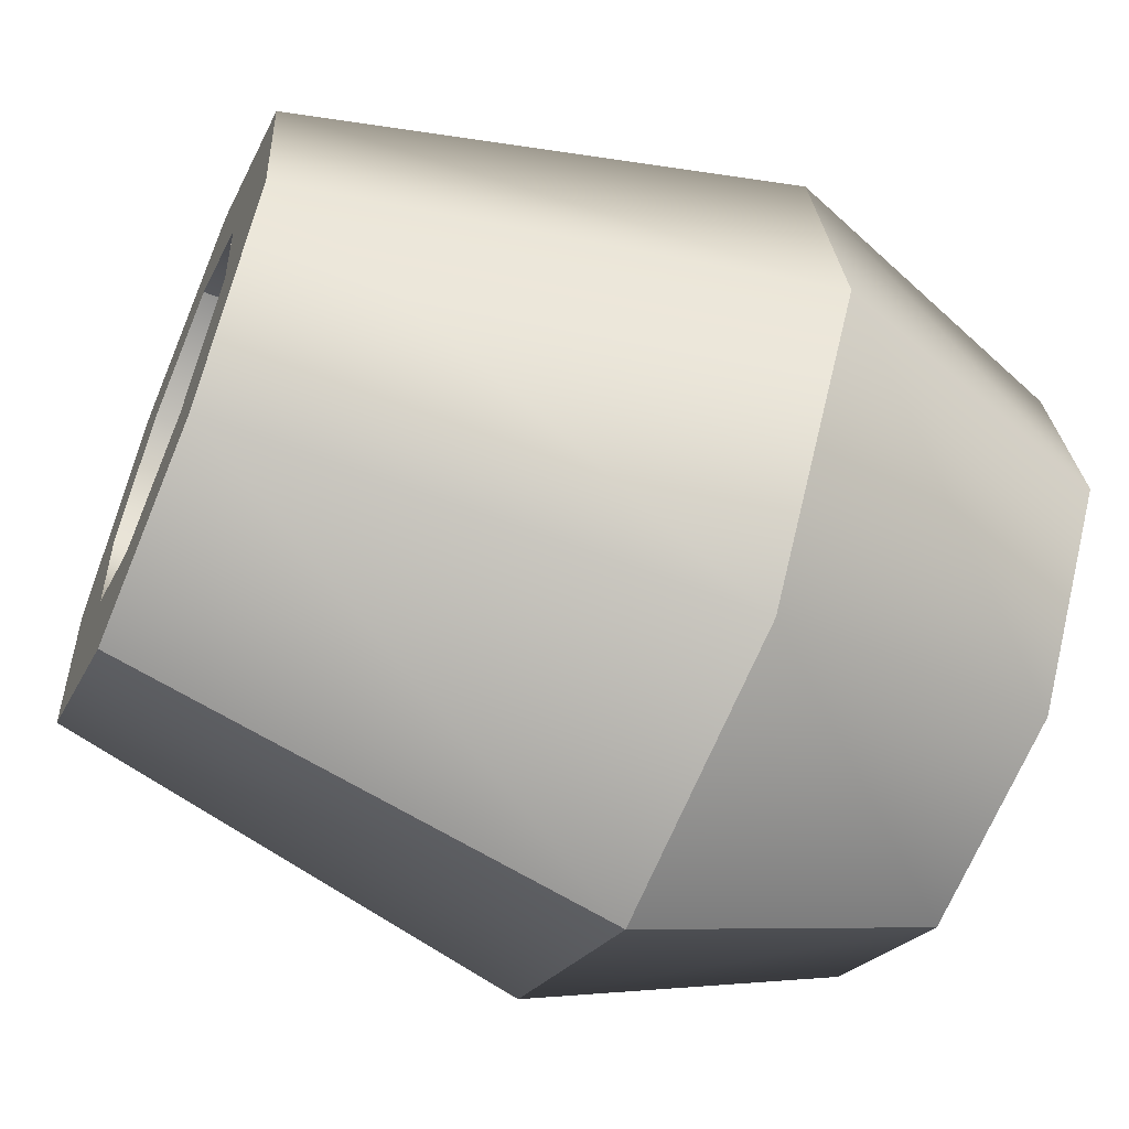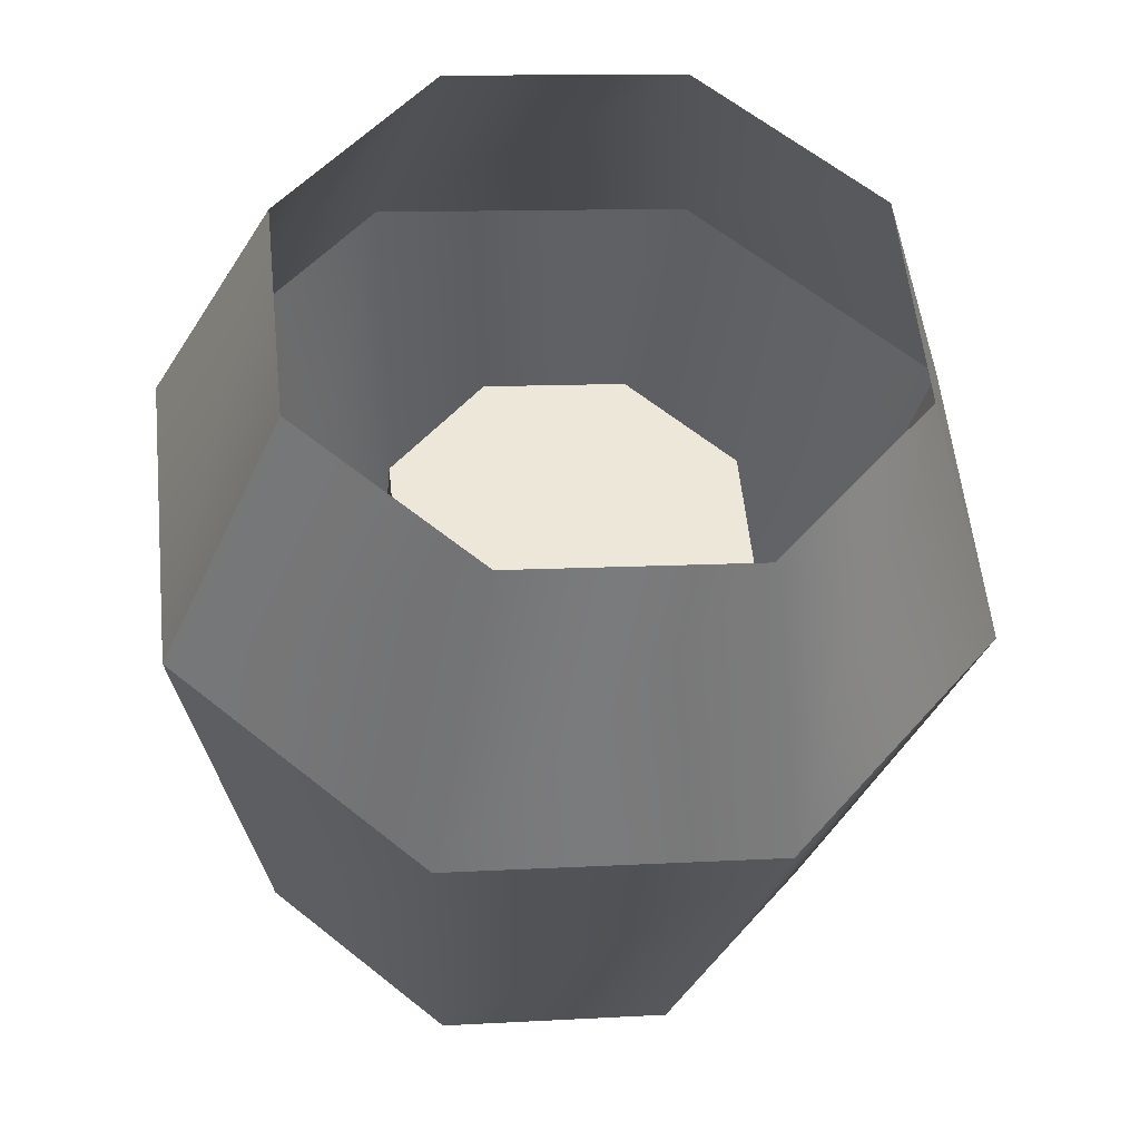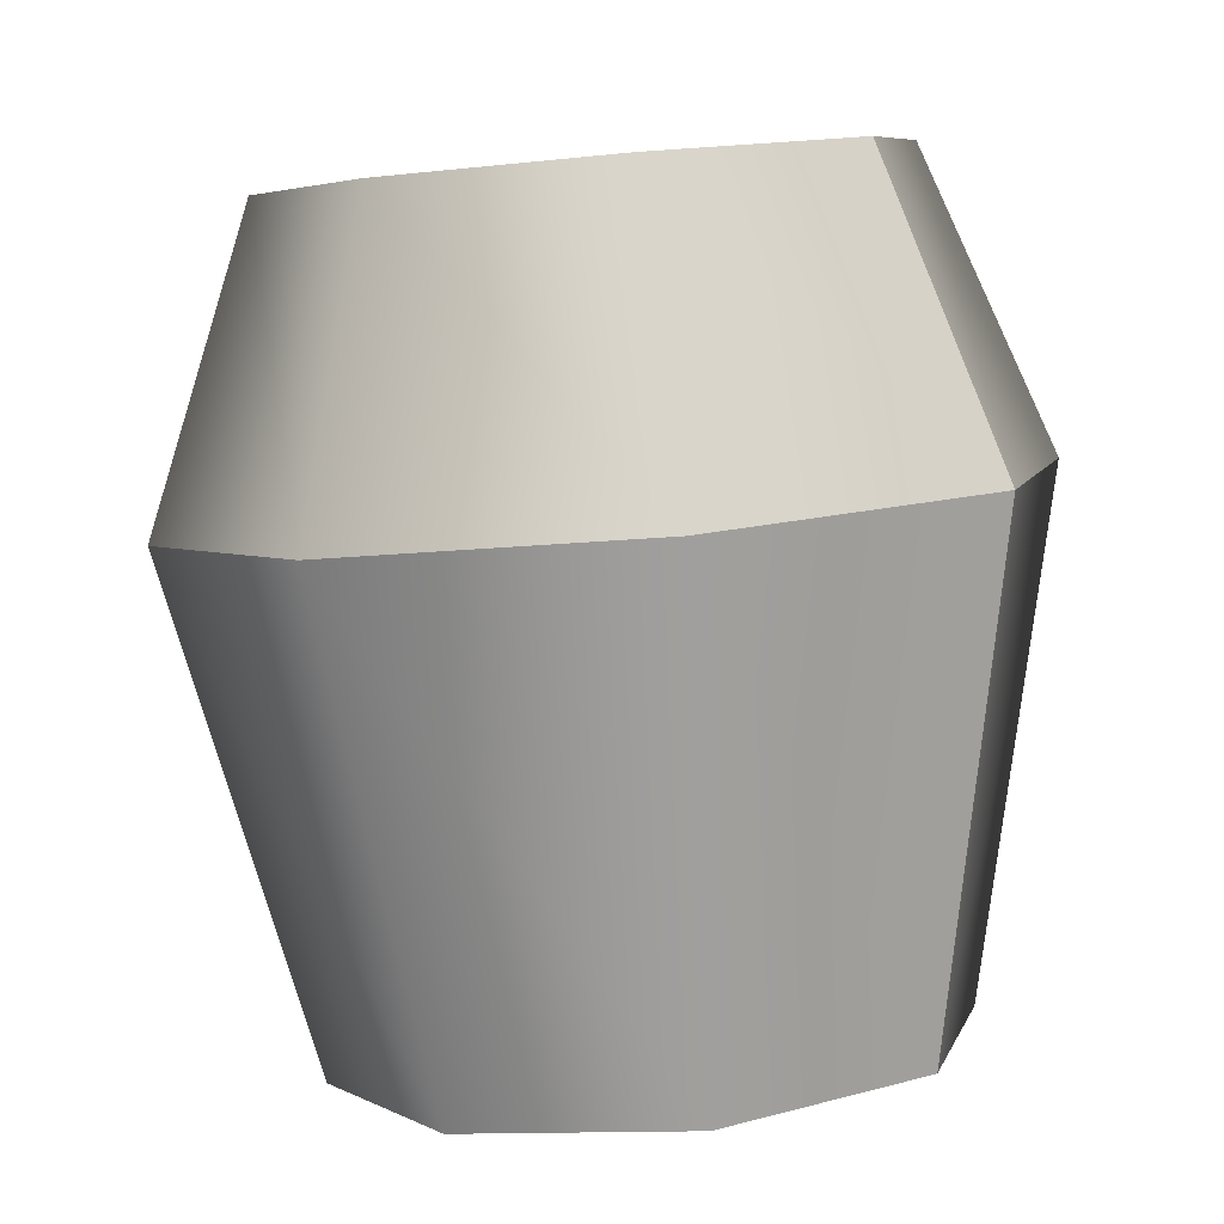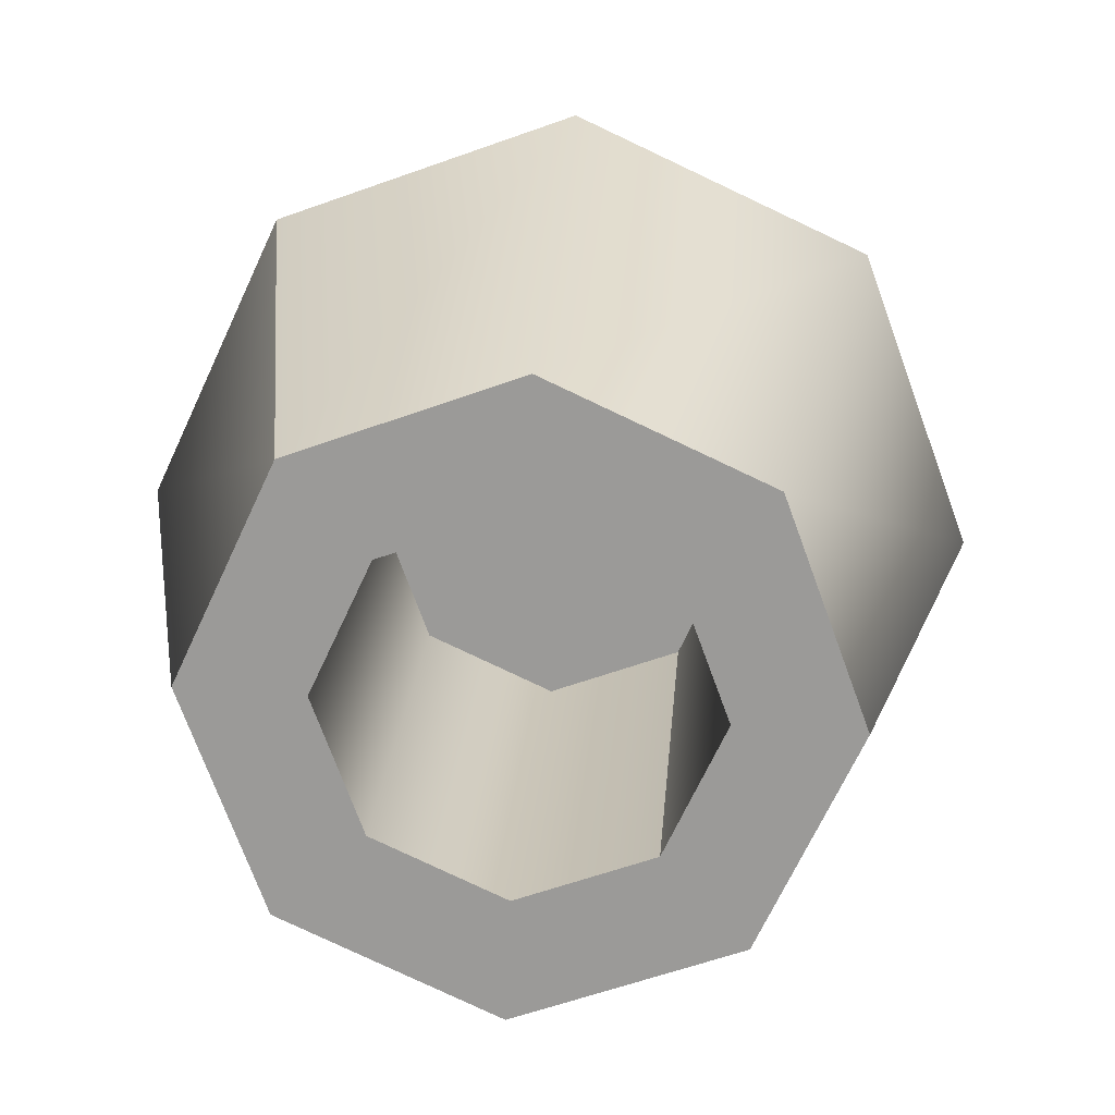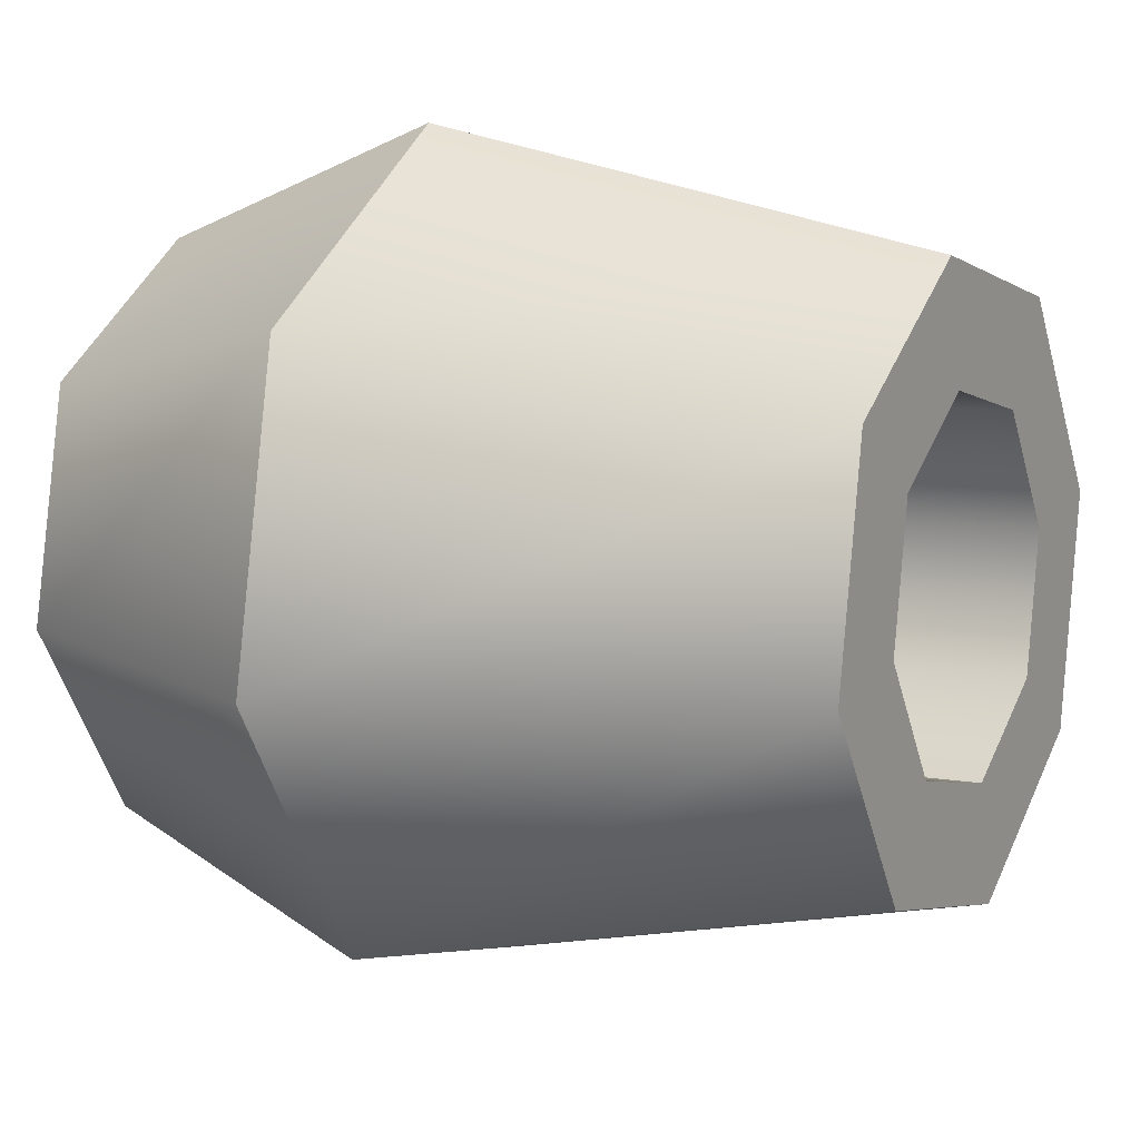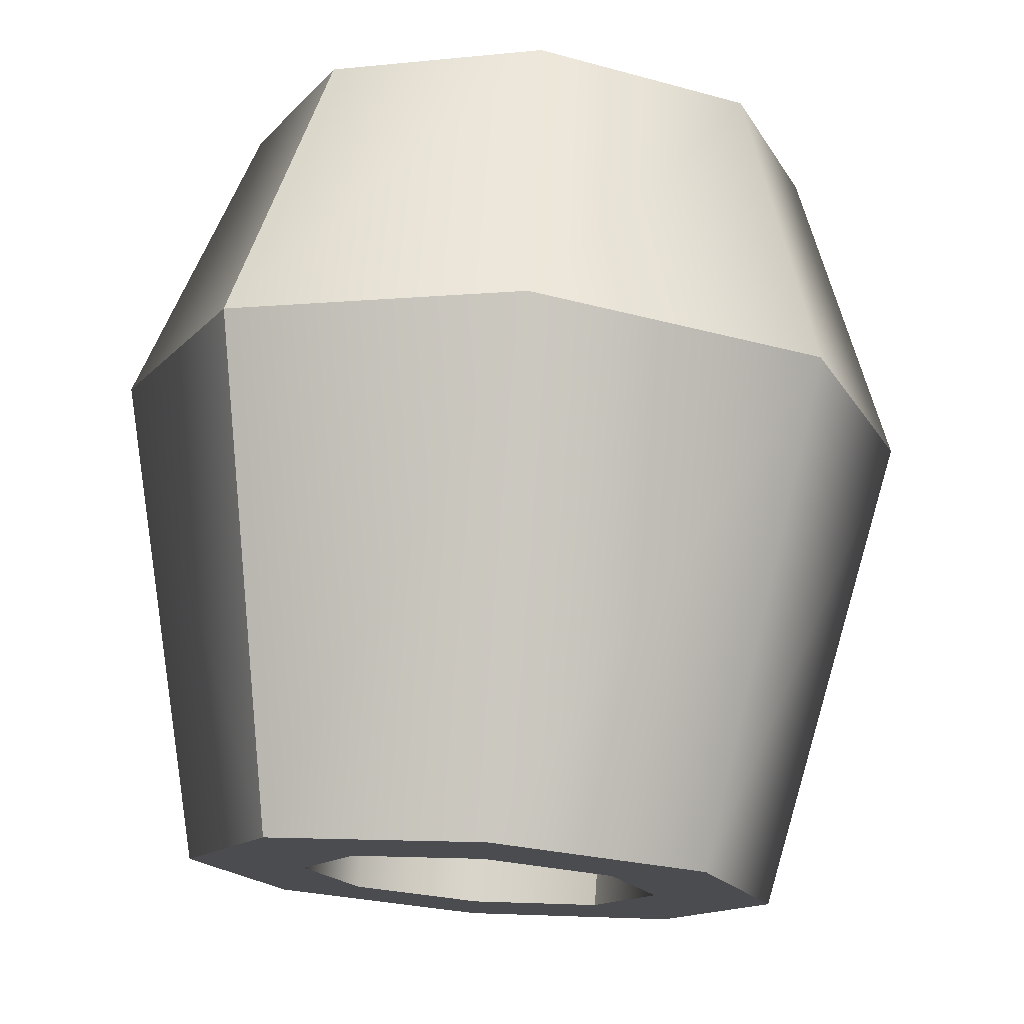
<metadata>
{"format":"obj","ext":"obj","renderer":"f3d","projection":"perspective","resolution":1024,"background":"white","views":[{"elev":-43.3,"azim":-111.9,"up":"+Y"},{"elev":57.0,"azim":-118.2,"up":"+Z"},{"elev":10.2,"azim":126.9,"up":"+Z"},{"elev":-65.5,"azim":-137.3,"up":"+Z"},{"elev":20.7,"azim":117.5,"up":"+Y"},{"elev":-10.6,"azim":-136.9,"up":"+Z"}]}
</metadata>
<code>
g default
v 0.001101 1.716 -0.7523
v -0.0502 1.737 -0.7501
v -0.07146 1.788 -0.7445
v -0.0502 1.839 -0.739
v 0.001101 1.84 -0.5469
v 0.05241 1.819 -0.5492
v 0.07366 1.768 -0.5547
v 0.05241 1.717 -0.5602
v 0.001101 1.695 -0.5625
v -0.0502 1.717 -0.5602
v -0.07146 1.768 -0.5547
v -0.0502 1.819 -0.5492
v 0.05241 1.737 -0.7501
v 0.07366 1.788 -0.7445
v 0.05241 1.839 -0.739
v 0.001101 1.86 -0.7367
v -0.08362 1.872 -0.7354
v -0.1187 1.788 -0.7445
v -0.08362 1.704 -0.7536
v 0.001101 1.669 -0.7574
v 0.08582 1.704 -0.7536
v 0.1209 1.788 -0.7445
v 0.08582 1.872 -0.7354
v 0.001101 1.907 -0.7317
v -0.1154 1.884 -0.5338
v -0.1637 1.768 -0.5463
v -0.1154 1.652 -0.5588
v 0.001101 1.604 -0.564
v 0.1176 1.652 -0.5588
v 0.1659 1.768 -0.5463
v 0.1176 1.884 -0.5338
v 0.001101 1.932 -0.5286
v 0.001101 1.84 -0.5469
v 0.001101 1.84 -0.5469
v 0.05241 1.819 -0.5492
v 0.07366 1.768 -0.5547
v 0.05241 1.717 -0.5602
v 0.001101 1.695 -0.5625
v 0.001101 1.695 -0.5625
v -0.0502 1.717 -0.5602
v -0.07146 1.768 -0.5547
v -0.0502 1.819 -0.5492
v 0.001101 1.86 -0.7367
v 0.001101 1.86 -0.7367
v 0.001101 1.716 -0.7523
v 0.001101 1.716 -0.7523
v -0.0502 1.839 -0.739
v -0.07146 1.788 -0.7445
v -0.0502 1.737 -0.7501
v 0.05241 1.737 -0.7501
v 0.07366 1.788 -0.7445
v 0.05241 1.839 -0.739
v 0.001101 1.604 -0.564
v 0.001101 1.604 -0.564
v 0.001101 1.604 -0.564
v 0.001101 1.669 -0.7574
v 0.001101 1.669 -0.7574
v 0.001101 1.932 -0.5286
v 0.001101 1.932 -0.5286
v 0.001101 1.932 -0.5286
v 0.001101 1.907 -0.7317
v 0.001101 1.907 -0.7317
v -0.08362 1.872 -0.7354
v -0.1187 1.788 -0.7445
v -0.08362 1.704 -0.7536
v 0.08582 1.704 -0.7536
v 0.1209 1.788 -0.7445
v 0.08582 1.872 -0.7354
v 0.001101 1.876 -0.4158
v 0.001101 1.876 -0.4158
v 0.001101 1.639 -0.4414
v 0.001101 1.639 -0.4414
v -0.1154 1.884 -0.5338
v -0.1637 1.768 -0.5463
v -0.1154 1.652 -0.5588
v 0.1176 1.652 -0.5588
v 0.1659 1.768 -0.5463
v 0.1176 1.884 -0.5338
v -0.08311 1.841 -0.4195
v -0.118 1.757 -0.4286
v -0.08311 1.674 -0.4376
v 0.08531 1.674 -0.4376
v 0.1202 1.757 -0.4286
v 0.08531 1.841 -0.4195
v -0.07146 1.788 -0.7445
v -0.08362 1.872 -0.7354
v 0.07366 1.788 -0.7445
v 0.08582 1.704 -0.7536
v 0.05241 1.819 -0.5492
v -0.0502 1.819 -0.5492
v 0.07366 1.768 -0.5547
v -0.0502 1.819 -0.5492
v 0.05241 1.717 -0.5602
v -0.0502 1.819 -0.5492
v 0.001101 1.695 -0.5625
v -0.0502 1.819 -0.5492
v -0.0502 1.717 -0.5602
v -0.0502 1.819 -0.5492
v 0.05241 1.717 -0.5602
v 0.001101 1.716 -0.7523
v 0.001101 1.695 -0.5625
v -0.0502 1.737 -0.7501
v 0.001101 1.84 -0.5469
v 0.05241 1.839 -0.739
v -0.0502 1.737 -0.7501
v -0.0502 1.717 -0.5602
v -0.0502 1.717 -0.5602
v -0.07146 1.788 -0.7445
v 0.05241 1.839 -0.739
v 0.05241 1.819 -0.5492
v 0.05241 1.819 -0.5492
v 0.07366 1.788 -0.7445
v -0.07146 1.788 -0.7445
v -0.07146 1.768 -0.5547
v -0.07146 1.768 -0.5547
v -0.0502 1.839 -0.739
v 0.07366 1.788 -0.7445
v 0.05241 1.737 -0.7501
v 0.07366 1.768 -0.5547
v 0.07366 1.768 -0.5547
v 0.05241 1.737 -0.7501
v 0.05241 1.717 -0.5602
v 0.1209 1.788 -0.7445
v 0.05241 1.839 -0.739
v 0.1209 1.788 -0.7445
v 0.07366 1.788 -0.7445
v -0.1187 1.788 -0.7445
v -0.0502 1.737 -0.7501
v -0.1187 1.788 -0.7445
v -0.07146 1.788 -0.7445
v 0.08582 1.872 -0.7354
v 0.001101 1.86 -0.7367
v 0.08582 1.872 -0.7354
v 0.05241 1.839 -0.739
v -0.08362 1.704 -0.7536
v 0.001101 1.716 -0.7523
v -0.08362 1.704 -0.7536
v -0.0502 1.737 -0.7501
v 0.08582 1.704 -0.7536
v 0.001101 1.669 -0.7574
v 0.05241 1.737 -0.7501
v 0.05241 1.737 -0.7501
v 0.001101 1.669 -0.7574
v 0.001101 1.716 -0.7523
v -0.0502 1.839 -0.739
v -0.0502 1.819 -0.5492
v -0.0502 1.819 -0.5492
v 0.001101 1.86 -0.7367
v 0.1209 1.788 -0.7445
v 0.1176 1.652 -0.5588
v -0.1637 1.768 -0.5463
v -0.08362 1.872 -0.7354
v 0.1659 1.768 -0.5463
v 0.08582 1.872 -0.7354
v 0.1659 1.768 -0.5463
v 0.1209 1.788 -0.7445
v -0.1637 1.768 -0.5463
v -0.1187 1.788 -0.7445
v -0.1154 1.652 -0.5588
v -0.1187 1.788 -0.7445
v 0.1176 1.884 -0.5338
v 0.001101 1.907 -0.7317
v 0.1176 1.884 -0.5338
v 0.08582 1.872 -0.7354
v -0.1154 1.652 -0.5588
v -0.08362 1.704 -0.7536
v 0.001101 1.604 -0.564
v -0.08362 1.704 -0.7536
v 0.1176 1.652 -0.5588
v 0.08582 1.704 -0.7536
v 0.08582 1.704 -0.7536
v 0.001101 1.604 -0.564
v -0.08362 1.872 -0.7354
v 0.001101 1.907 -0.7317
v -0.0502 1.839 -0.739
v -0.0502 1.839 -0.739
v 0.001101 1.907 -0.7317
v 0.001101 1.86 -0.7367
v 0.1176 1.652 -0.5588
v 0.001101 1.639 -0.4414
v -0.08311 1.841 -0.4195
v 0.001101 1.932 -0.5286
v 0.08531 1.674 -0.4376
v 0.1659 1.768 -0.5463
v 0.08531 1.674 -0.4376
v 0.1176 1.652 -0.5588
v -0.08311 1.841 -0.4195
v -0.1154 1.884 -0.5338
v -0.118 1.757 -0.4286
v -0.1154 1.884 -0.5338
v 0.1202 1.757 -0.4286
v 0.1176 1.884 -0.5338
v 0.1202 1.757 -0.4286
v 0.1659 1.768 -0.5463
v -0.118 1.757 -0.4286
v -0.1637 1.768 -0.5463
v -0.08311 1.674 -0.4376
v -0.1637 1.768 -0.5463
v 0.08531 1.841 -0.4195
v 0.001101 1.932 -0.5286
v 0.08531 1.841 -0.4195
v 0.1176 1.884 -0.5338
v -0.08311 1.674 -0.4376
v -0.1154 1.652 -0.5588
v 0.001101 1.639 -0.4414
v -0.1154 1.652 -0.5588
v -0.1154 1.884 -0.5338
v -0.1154 1.884 -0.5338
v 0.001101 1.907 -0.7317
v -0.08362 1.872 -0.7354
g mech_f_432:Mesh
f 64 63 48
f 85 86 4
f 67 66 51
f 87 88 13
f 33 35 42
f 89 36 90
f 91 37 92
f 93 38 94
f 95 40 96
f 97 41 98
f 50 45 8
f 99 100 39
f 1 2 9
f 101 102 10
f 43 15 34
f 103 104 6
f 105 3 106
f 107 108 11
f 109 14 110
f 111 112 7
f 113 47 114
f 115 116 12
f 117 118 119
f 120 121 122
f 68 123 52
f 124 125 126
f 65 127 49
f 128 129 130
f 61 131 44
f 132 133 134
f 56 135 46
f 136 137 138
f 139 140 141
f 142 143 144
f 145 16 146
f 147 148 5
f 77 76 22
f 149 150 21
f 73 17 74
f 151 152 18
f 78 153 23
f 154 155 156
f 157 158 75
f 159 160 19
f 58 161 62
f 162 163 164
f 165 166 53
f 167 168 57
f 169 55 170
f 171 172 20
f 173 174 175
f 176 177 178
f 82 71 29
f 179 180 54
f 69 59 79
f 181 182 25
f 83 183 30
f 184 185 186
f 187 188 80
f 189 190 26
f 84 191 31
f 192 193 194
f 195 196 81
f 197 198 27
f 70 199 32
f 200 201 202
f 203 204 72
f 205 206 28
f 60 24 207
f 208 209 210

</code>
